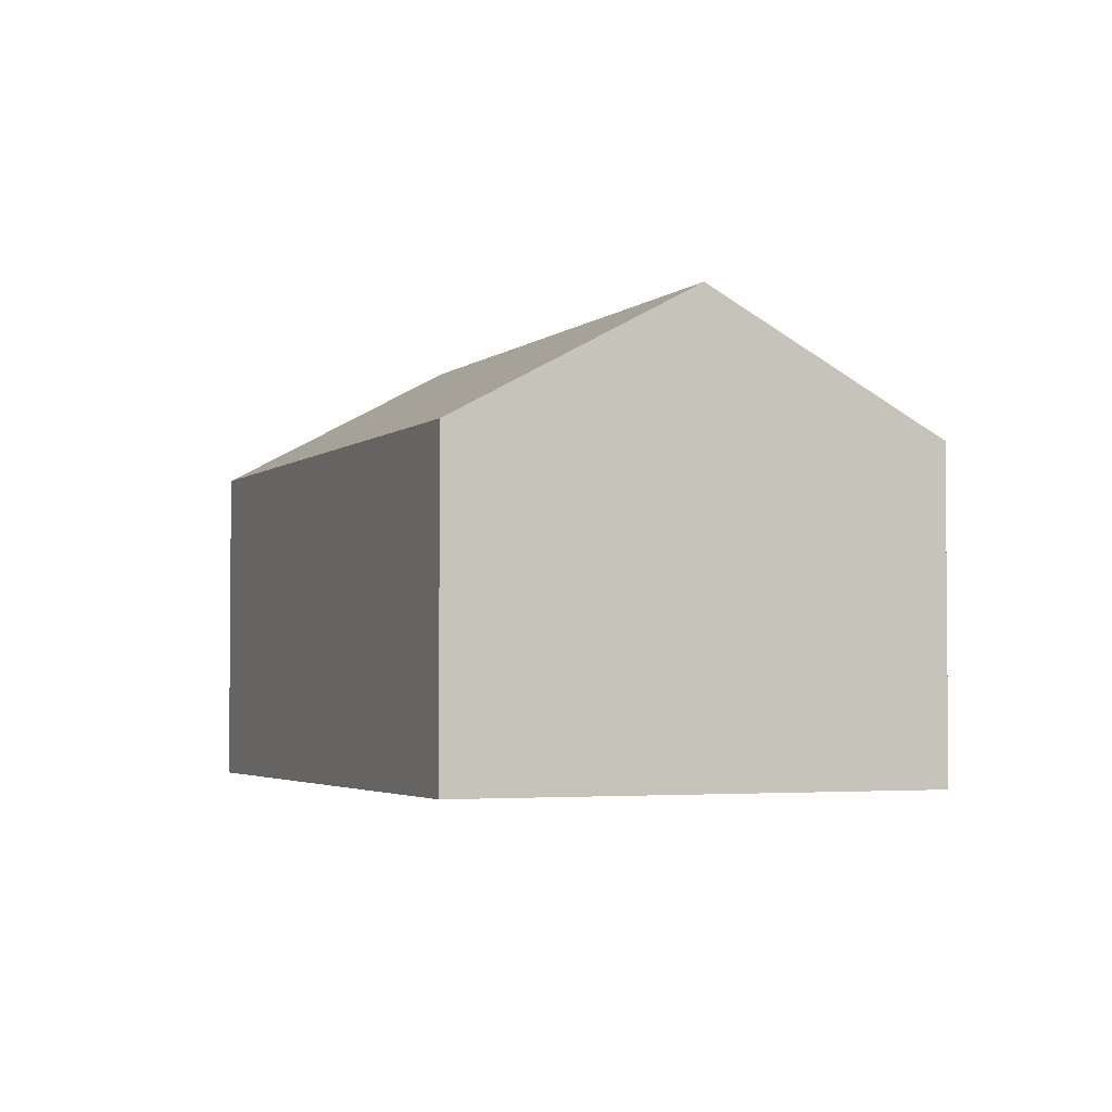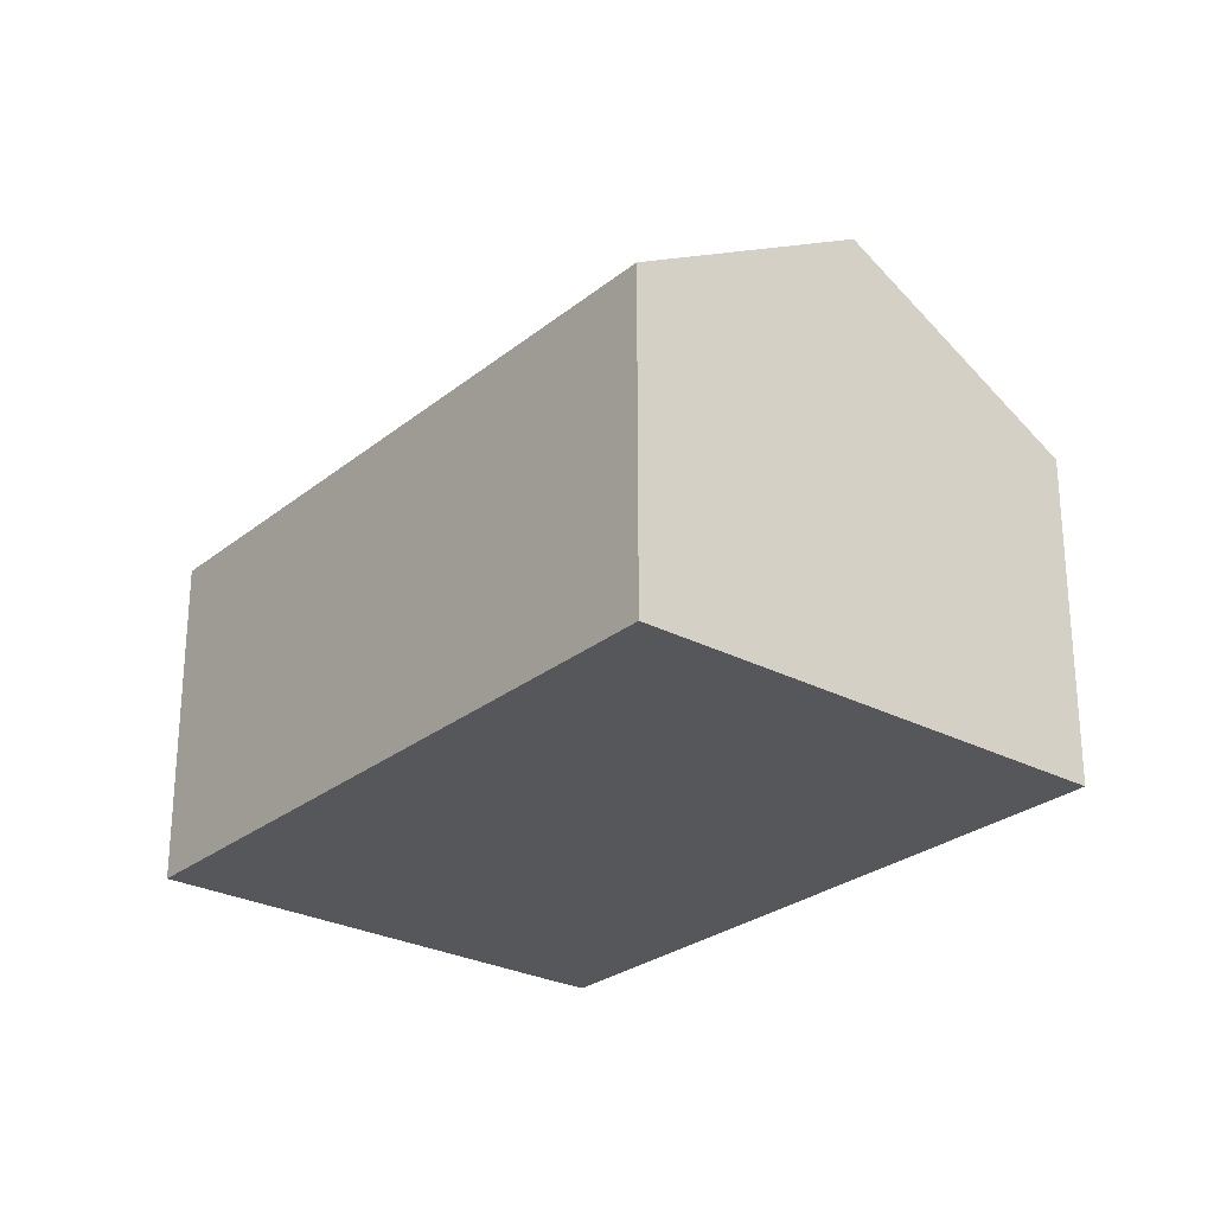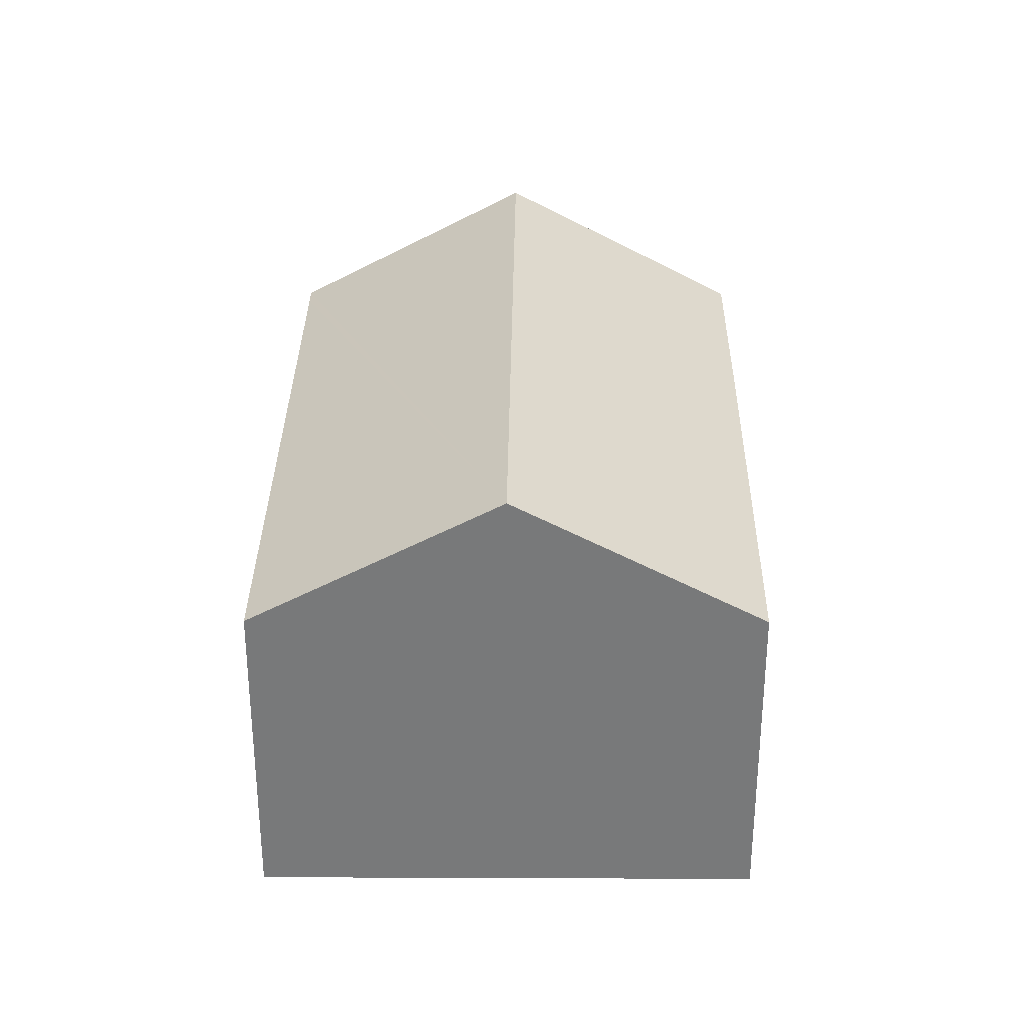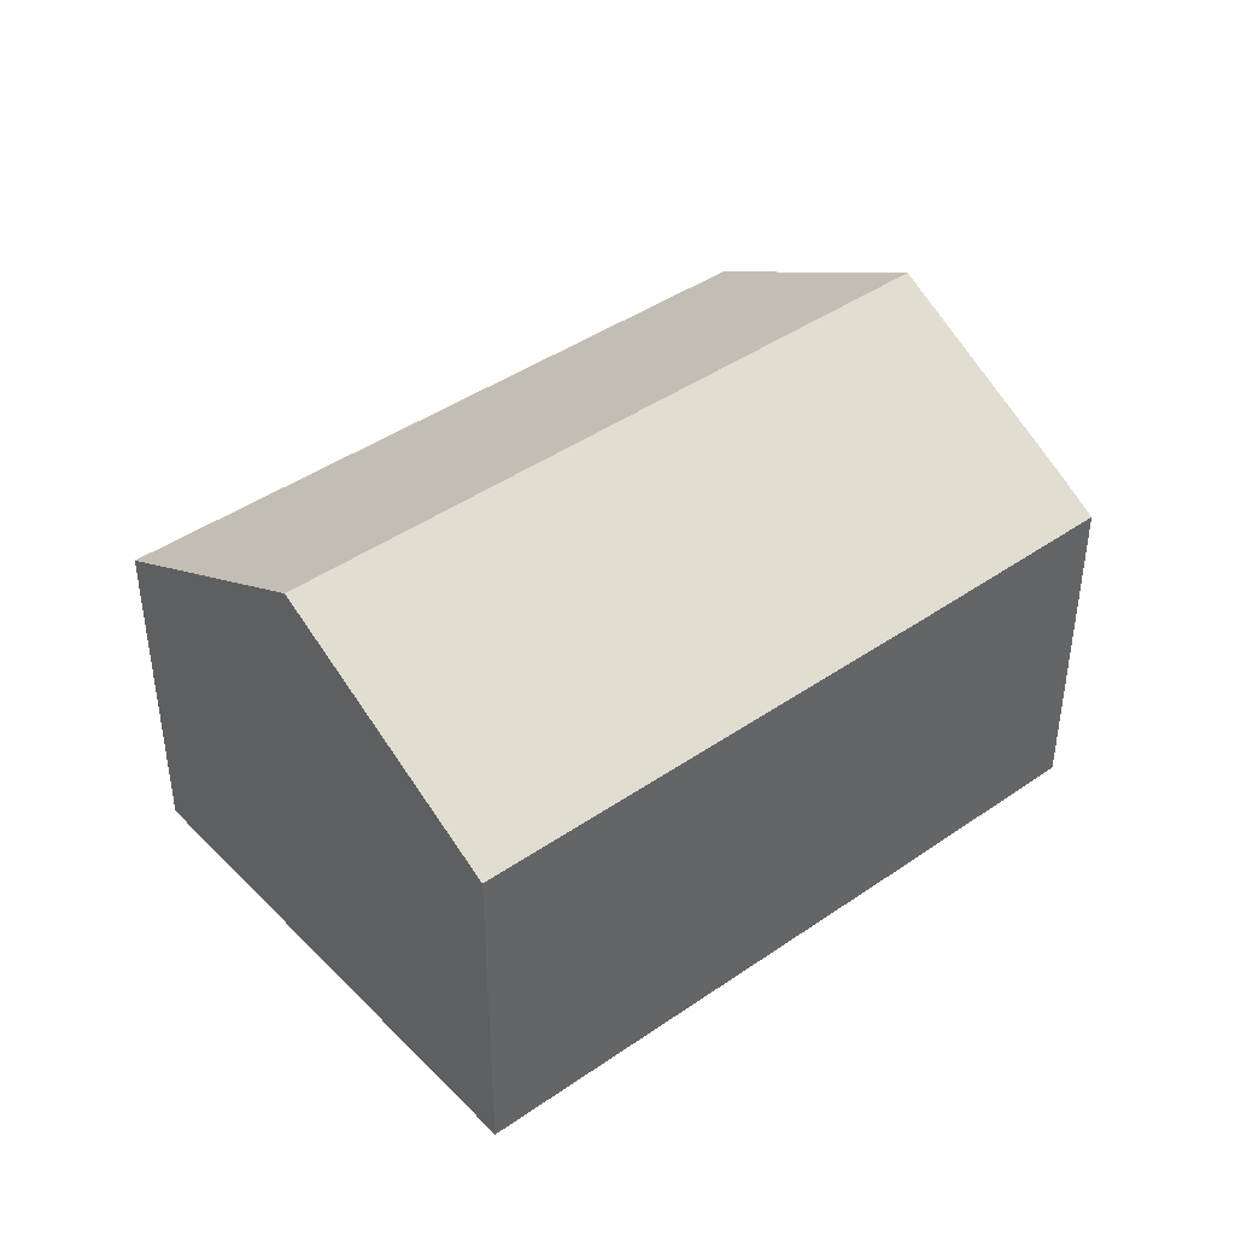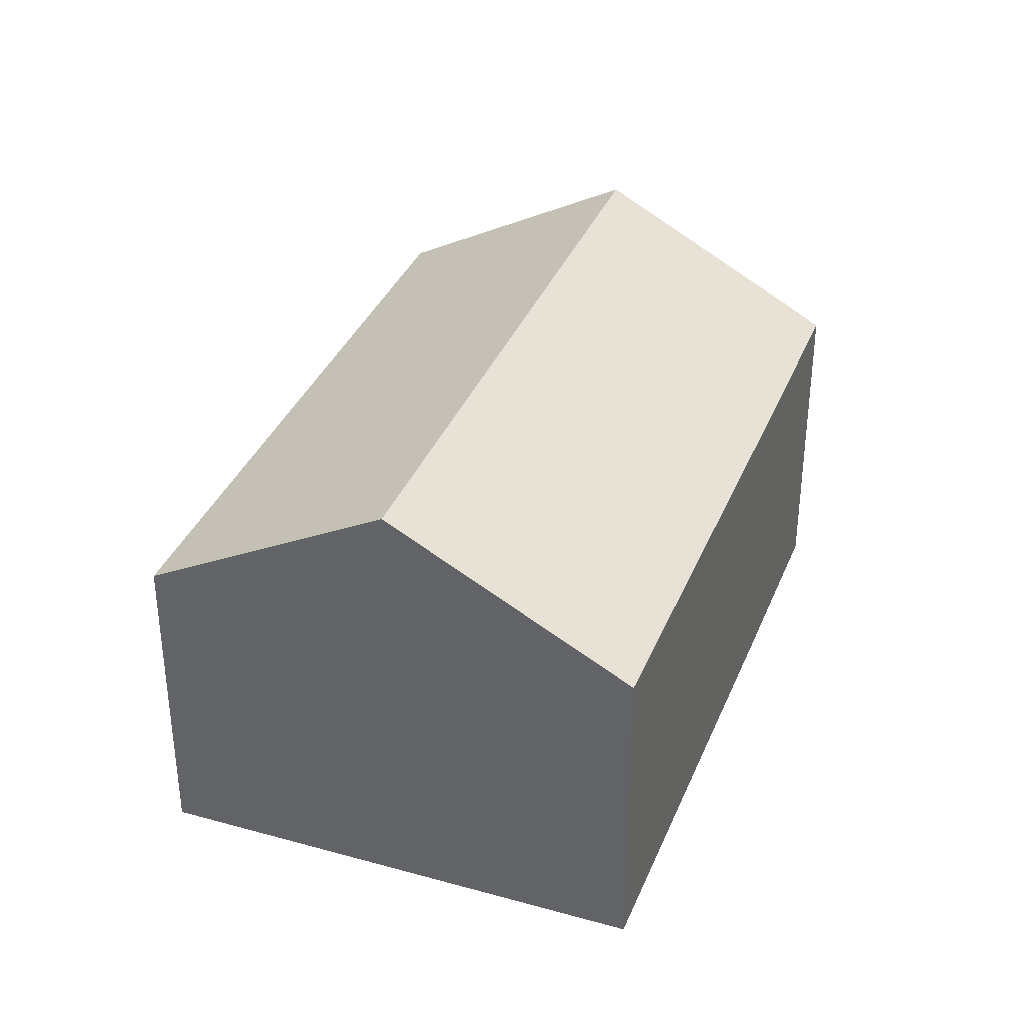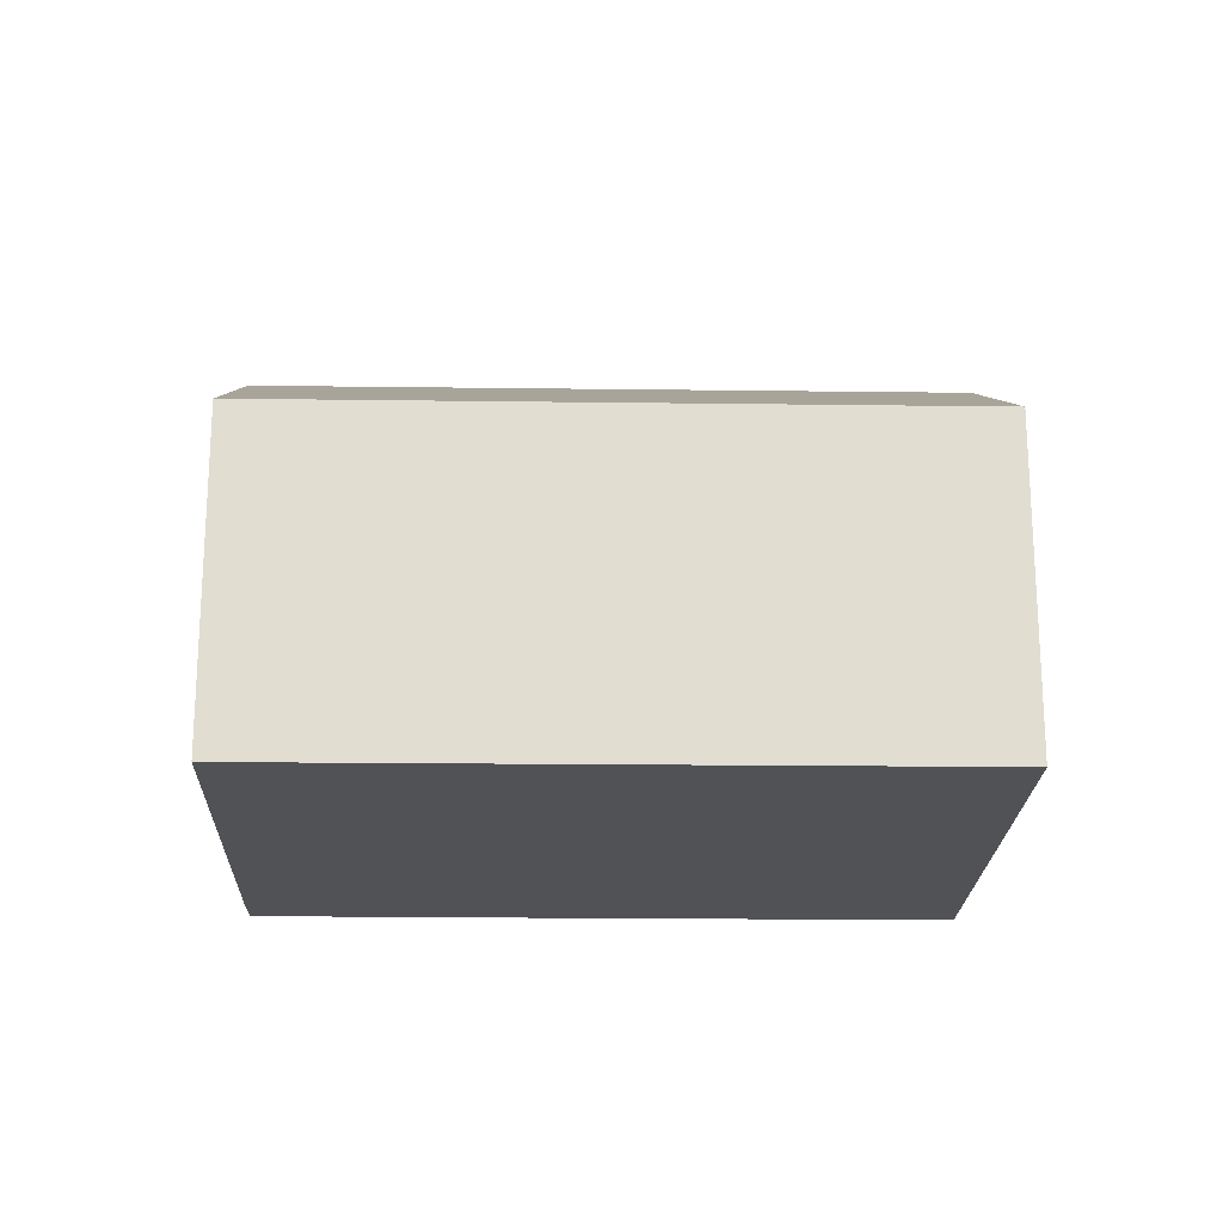
<metadata>
{"format":"obj","ext":"obj","renderer":"f3d","projection":"perspective","resolution":1024,"background":"white","views":[{"elev":-3.1,"azim":-72.4,"up":"+Y"},{"elev":-26.8,"azim":-88.9,"up":"+Y"},{"elev":32.3,"azim":-49.1,"up":"+Y"},{"elev":42.5,"azim":0.5,"up":"+Y"},{"elev":36.1,"azim":-29.4,"up":"+Y"},{"elev":-20.9,"azim":-141.2,"up":"+Y"}]}
</metadata>
<code>
v  19.48 8.189 -2.397
v  16.45 7.607 1.591
v  20.16 7.614 -1.558
v  16.34 10.74 -6.035
v  3.848 10.74 4.491
v  7.678 7.614 8.963
v  12.51 7.626 -10.47
v  12.13 7.626 -10.16
v  0 7.6 4.654e-16
v  7.678 -5.488e-16 8.963
v  16.45 -9.742e-17 1.591
v  20.16 9.54e-17 -1.558
v  19.48 1.468e-16 -2.397
v  12.51 6.414e-16 -10.47
v  16.34 3.695e-16 -6.035
v  0 0 0
v  12.13 6.221e-16 -10.16
v  3.848 -2.75e-16 4.491
g defaultobject
f 1 2 3
f 2 1 4
f 2 4 5
f 2 5 6
f 7 5 4
f 5 7 8
f 5 8 9
f 10 2 6
f 2 10 11
f 2 11 3
f 3 11 12
f 3 13 1
f 13 3 12
f 13 4 1
f 4 13 7
f 7 13 14
f 14 13 15
f 14 8 7
f 8 14 9
f 9 14 16
f 16 14 17
f 5 10 6
f 10 5 9
f 10 9 18
f 18 9 16
f 11 13 12
f 13 11 15
f 15 11 10
f 15 10 14
f 14 10 17
f 17 10 18
f 17 18 16

</code>
